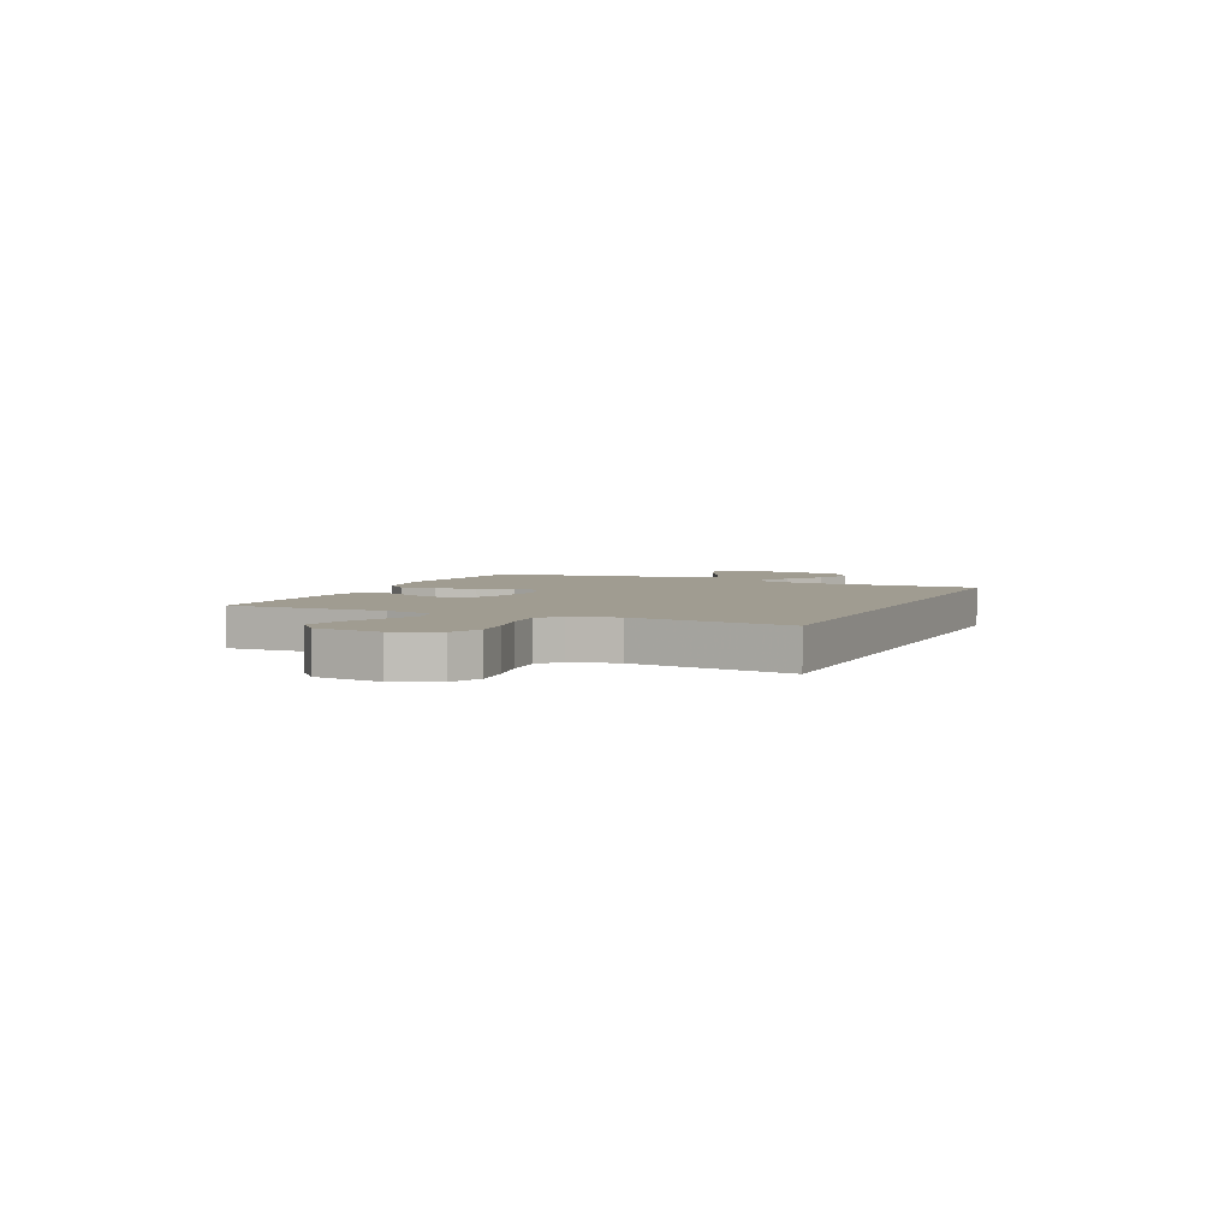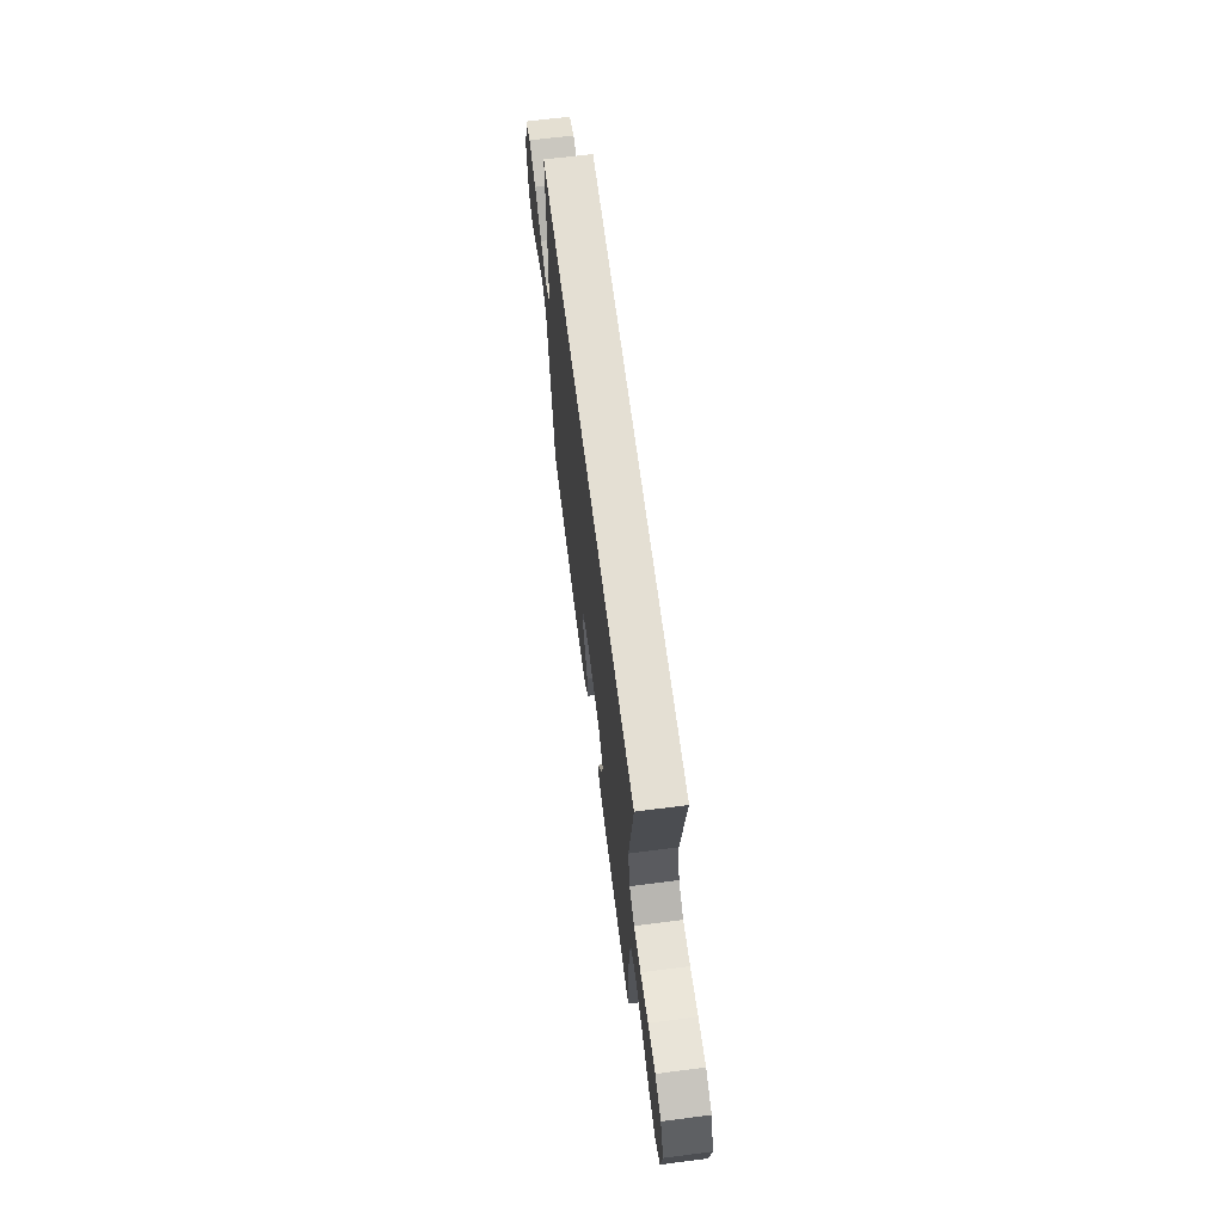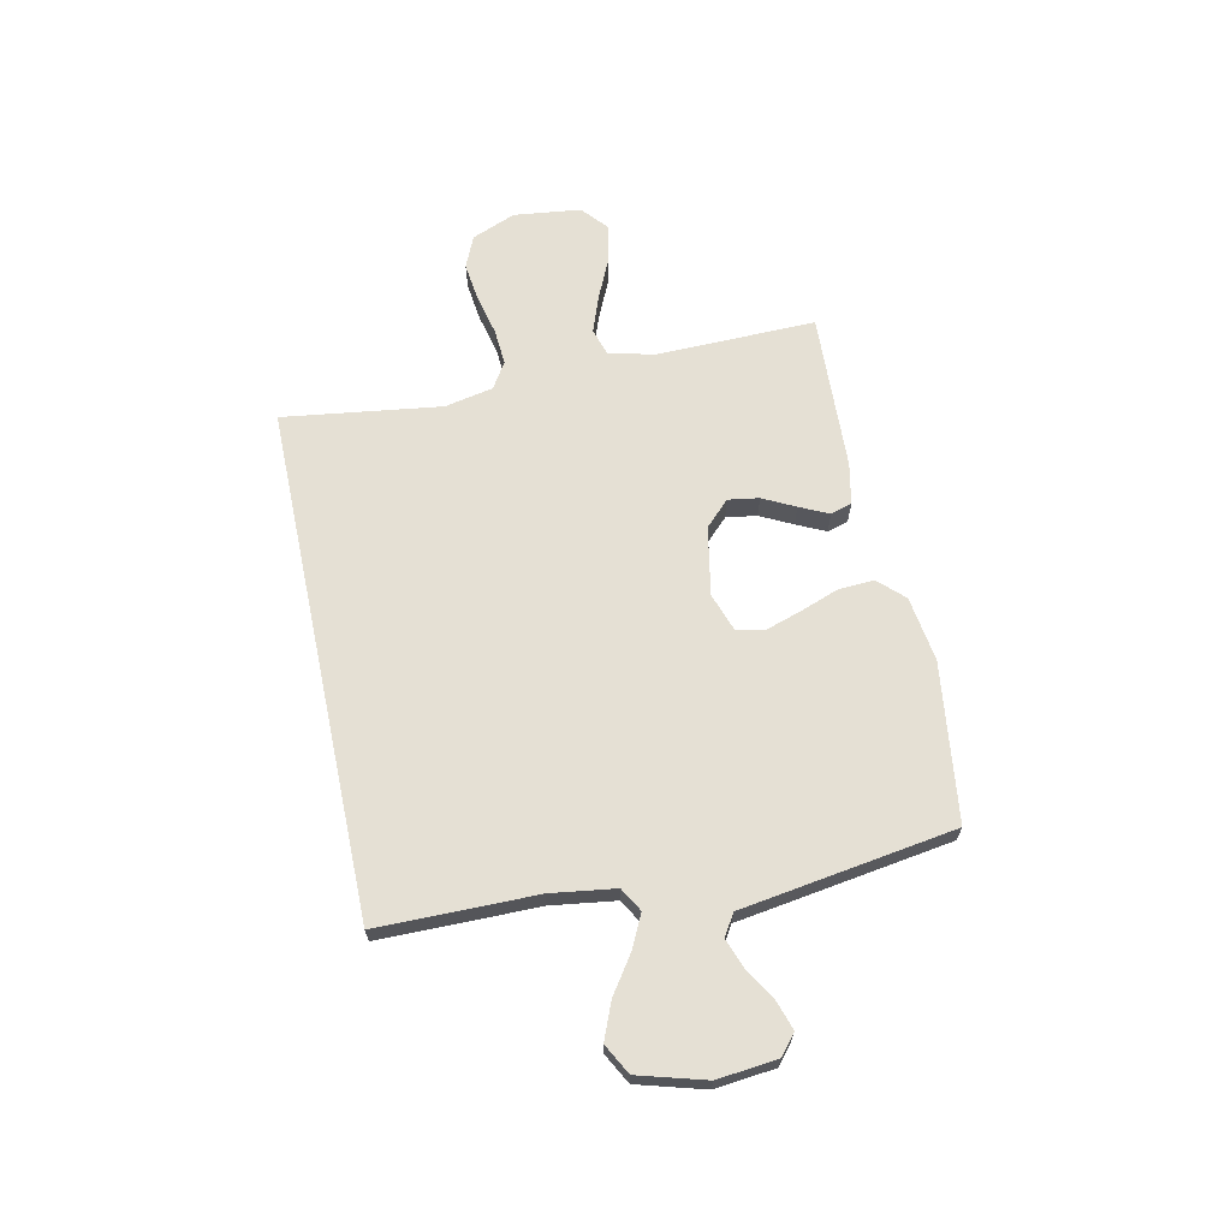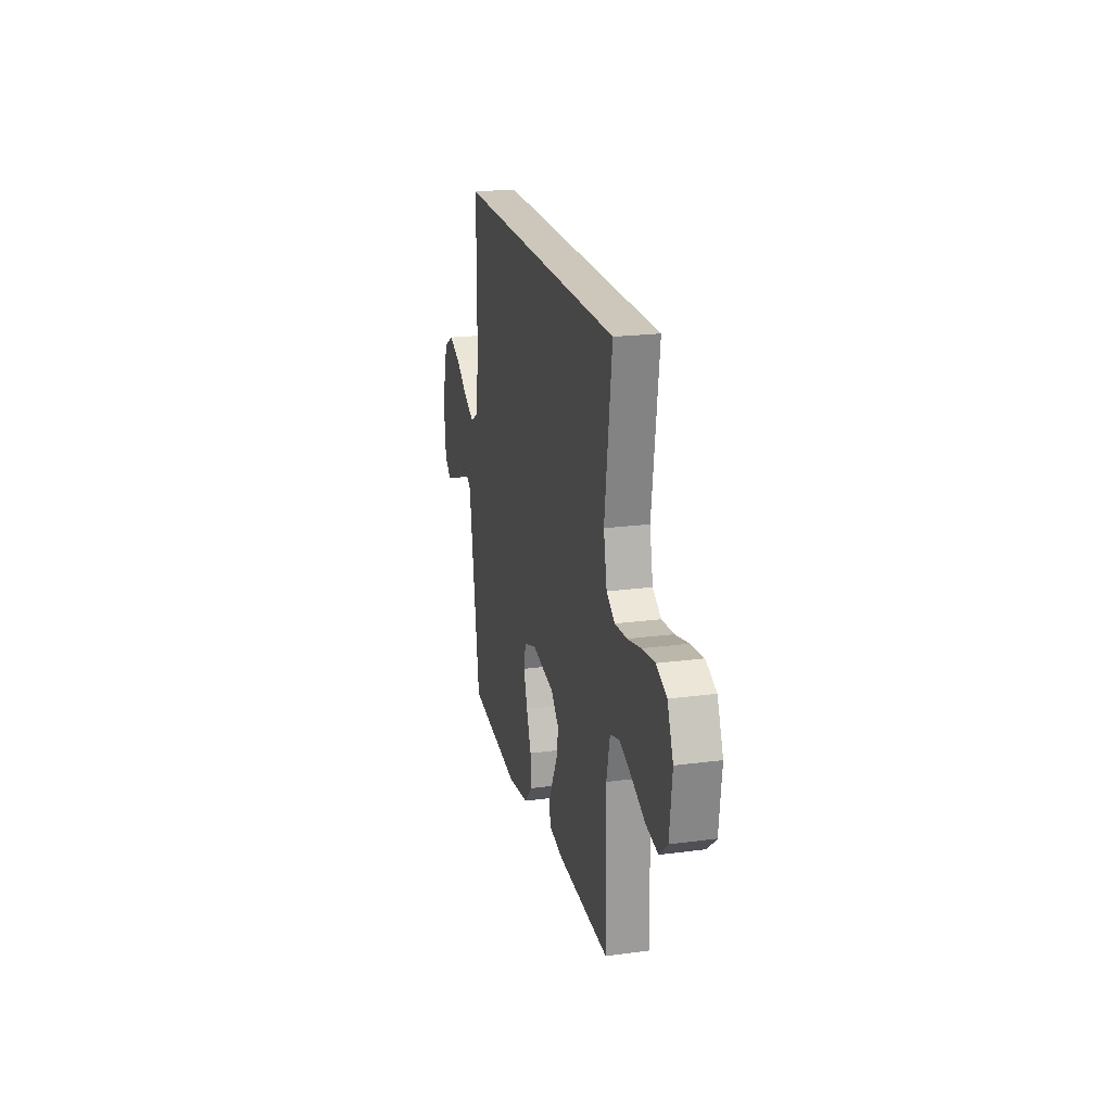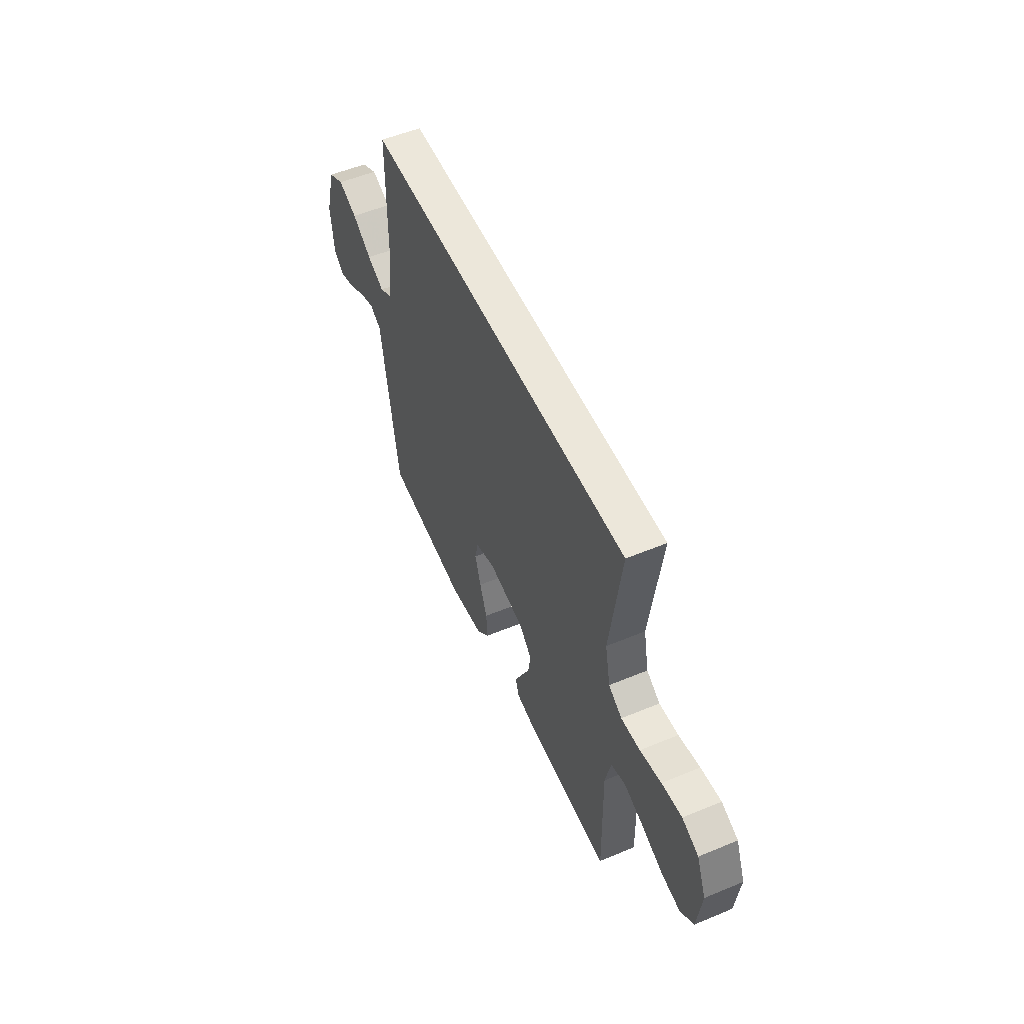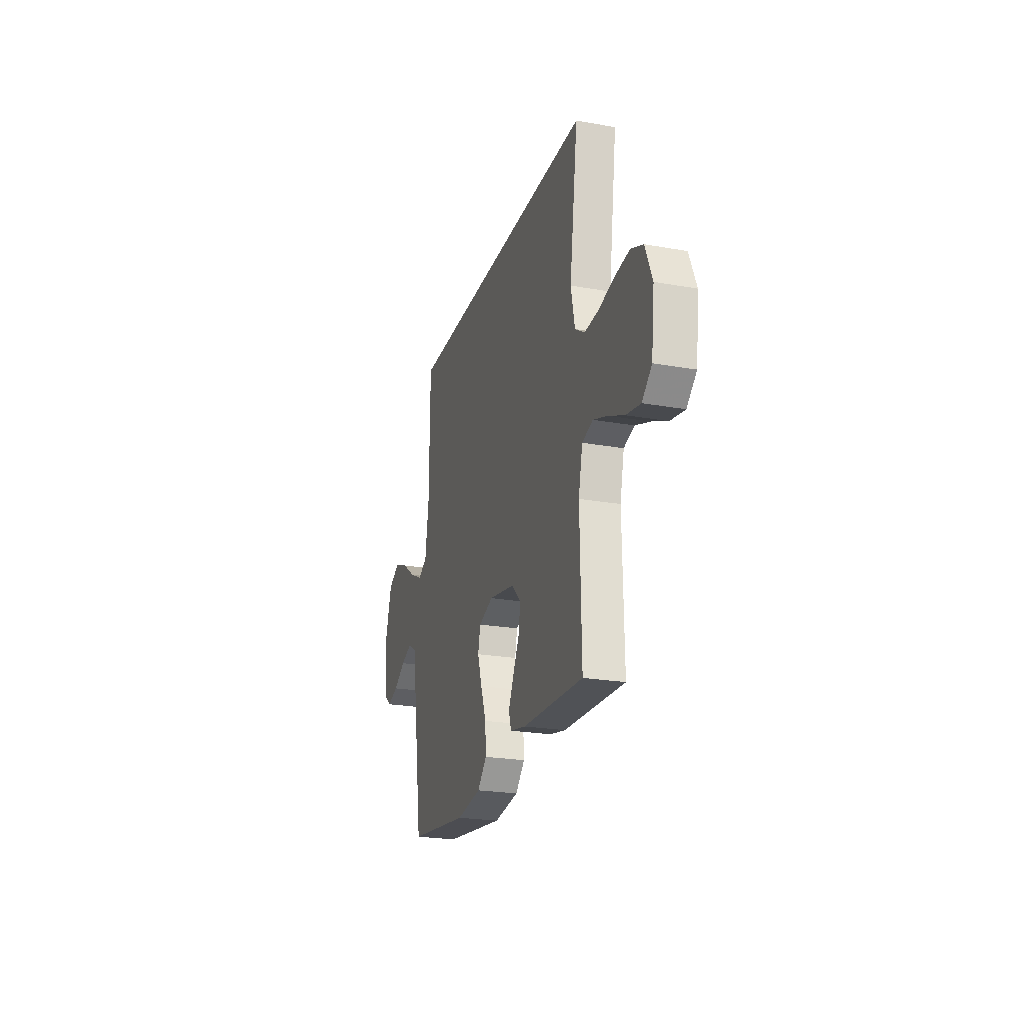
<metadata>
{"format":"obj","ext":"obj","renderer":"f3d","projection":"perspective","resolution":1024,"background":"white","views":[{"elev":4.3,"azim":-65.8,"up":"+Y"},{"elev":66.8,"azim":-97.3,"up":"+Z"},{"elev":65.9,"azim":78.0,"up":"+Y"},{"elev":21.3,"azim":-103.2,"up":"+Z"},{"elev":53.7,"azim":-113.9,"up":"+Z"},{"elev":-23.3,"azim":-106.8,"up":"+Z"}]}
</metadata>
<code>
v 0.467 0.07 0.5
v 0.468 0.07 0.2
v 0.485 0.07 0.078
v 0.53 0.07 0.052
v 0.592 0.07 0.082
v 0.662 0.07 0.13
v 0.731 0.07 0.158
v 0.788 0.07 0.127
v 0.824 0.07 0
v 0.812 0.07 -0.114
v 0.774 0.07 -0.145
v 0.719 0.07 -0.127
v 0.659 0.07 -0.091
v 0.603 0.07 -0.07
v 0.562 0.07 -0.095
v 0.546 0.07 -0.2
v 0.5 0.07 -0.5
v 0.2 0.07 -0.539
v 0.077 0.07 -0.521
v 0.031 0.07 -0.473
v 0.035 0.07 -0.406
v 0.062 0.07 -0.333
v 0.084 0.07 -0.265
v 0.072 0.07 -0.212
v 0 0.07 -0.187
v -0.13 0.07 -0.211
v -0.176 0.07 -0.257
v -0.167 0.07 -0.315
v -0.136 0.07 -0.376
v -0.11 0.07 -0.431
v -0.122 0.07 -0.471
v -0.2 0.07 -0.487
v -0.5 0.07 -0.5
v -0.494 0.07 -0.2
v -0.514 0.07 -0.111
v -0.567 0.07 -0.095
v -0.638 0.07 -0.121
v -0.715 0.07 -0.156
v -0.785 0.07 -0.169
v -0.833 0.07 -0.127
v -0.848 0.07 0
v -0.814 0.07 0.083
v -0.754 0.07 0.109
v -0.681 0.07 0.1
v -0.604 0.07 0.082
v -0.535 0.07 0.077
v -0.486 0.07 0.108
v -0.467 0.07 0.2
v -0.508 0.07 0.5
v 0.467 0 0.5
v 0.468 0 0.2
v 0.485 0 0.078
v 0.53 0 0.052
v 0.592 0 0.082
v 0.662 0 0.13
v 0.731 0 0.158
v 0.788 0 0.127
v 0.824 0 0
v 0.812 0 -0.114
v 0.774 0 -0.145
v 0.719 0 -0.127
v 0.659 0 -0.091
v 0.603 0 -0.07
v 0.562 0 -0.095
v 0.546 0 -0.2
v 0.5 0 -0.5
v 0.2 0 -0.539
v 0.077 0 -0.521
v 0.031 0 -0.473
v 0.035 0 -0.406
v 0.062 0 -0.333
v 0.084 0 -0.265
v 0.072 0 -0.212
v 0 0 -0.187
v -0.13 0 -0.211
v -0.176 0 -0.257
v -0.167 0 -0.315
v -0.136 0 -0.376
v -0.11 0 -0.431
v -0.122 0 -0.471
v -0.2 0 -0.487
v -0.5 0 -0.5
v -0.494 0 -0.2
v -0.514 0 -0.111
v -0.567 0 -0.095
v -0.638 0 -0.121
v -0.715 0 -0.156
v -0.785 0 -0.169
v -0.833 0 -0.127
v -0.848 0 0
v -0.814 0 0.083
v -0.754 0 0.109
v -0.681 0 0.1
v -0.604 0 0.082
v -0.535 0 0.077
v -0.486 0 0.108
v -0.467 0 0.2
v -0.508 0 0.5
f 48 49 1 2
f 47 48 2 3
f 46 47 3 4
f 43 44 45
f 42 43 45
f 41 42 45
f 40 41 45
f 39 40 45
f 38 39 45
f 37 38 45
f 36 37 45 46
f 35 36 46 4
f 32 33 34
f 31 32 34
f 30 31 34
f 29 30 34
f 28 29 34
f 27 28 34 35
f 26 27 35
f 25 26 35 4
f 20 21 22
f 19 20 22
f 18 19 22
f 17 18 22
f 16 17 22
f 15 16 22
f 14 15 22 23
f 11 12 13
f 10 11 13
f 9 10 13
f 8 9 13
f 7 8 13
f 6 7 13
f 5 6 13
f 4 5 13 14
f 24 25 4 14
f 14 23 24
f 51 50 98 97
f 52 51 97 96
f 53 52 96 95
f 94 93 92
f 94 92 91
f 94 91 90
f 94 90 89
f 94 89 88
f 94 88 87
f 94 87 86
f 95 94 86 85
f 53 95 85 84
f 83 82 81
f 83 81 80
f 83 80 79
f 83 79 78
f 83 78 77
f 84 83 77 76
f 84 76 75
f 53 84 75 74
f 71 70 69
f 71 69 68
f 71 68 67
f 71 67 66
f 71 66 65
f 71 65 64
f 72 71 64 63
f 62 61 60
f 62 60 59
f 62 59 58
f 62 58 57
f 62 57 56
f 62 56 55
f 62 55 54
f 63 62 54 53
f 63 53 74 73
f 73 72 63
f 1 50 51 2
f 2 51 52 3
f 3 52 53 4
f 4 53 54 5
f 5 54 55 6
f 6 55 56 7
f 7 56 57 8
f 8 57 58 9
f 9 58 59 10
f 10 59 60 11
f 11 60 61 12
f 12 61 62 13
f 13 62 63 14
f 14 63 64 15
f 15 64 65 16
f 16 65 66 17
f 17 66 67 18
f 18 67 68 19
f 19 68 69 20
f 20 69 70 21
f 21 70 71 22
f 22 71 72 23
f 23 72 73 24
f 24 73 74 25
f 25 74 75 26
f 26 75 76 27
f 27 76 77 28
f 28 77 78 29
f 29 78 79 30
f 30 79 80 31
f 31 80 81 32
f 32 81 82 33
f 33 82 83 34
f 34 83 84 35
f 35 84 85 36
f 36 85 86 37
f 37 86 87 38
f 38 87 88 39
f 39 88 89 40
f 40 89 90 41
f 41 90 91 42
f 42 91 92 43
f 43 92 93 44
f 44 93 94 45
f 45 94 95 46
f 46 95 96 47
f 47 96 97 48
f 48 97 98 49
f 49 98 50 1

</code>
